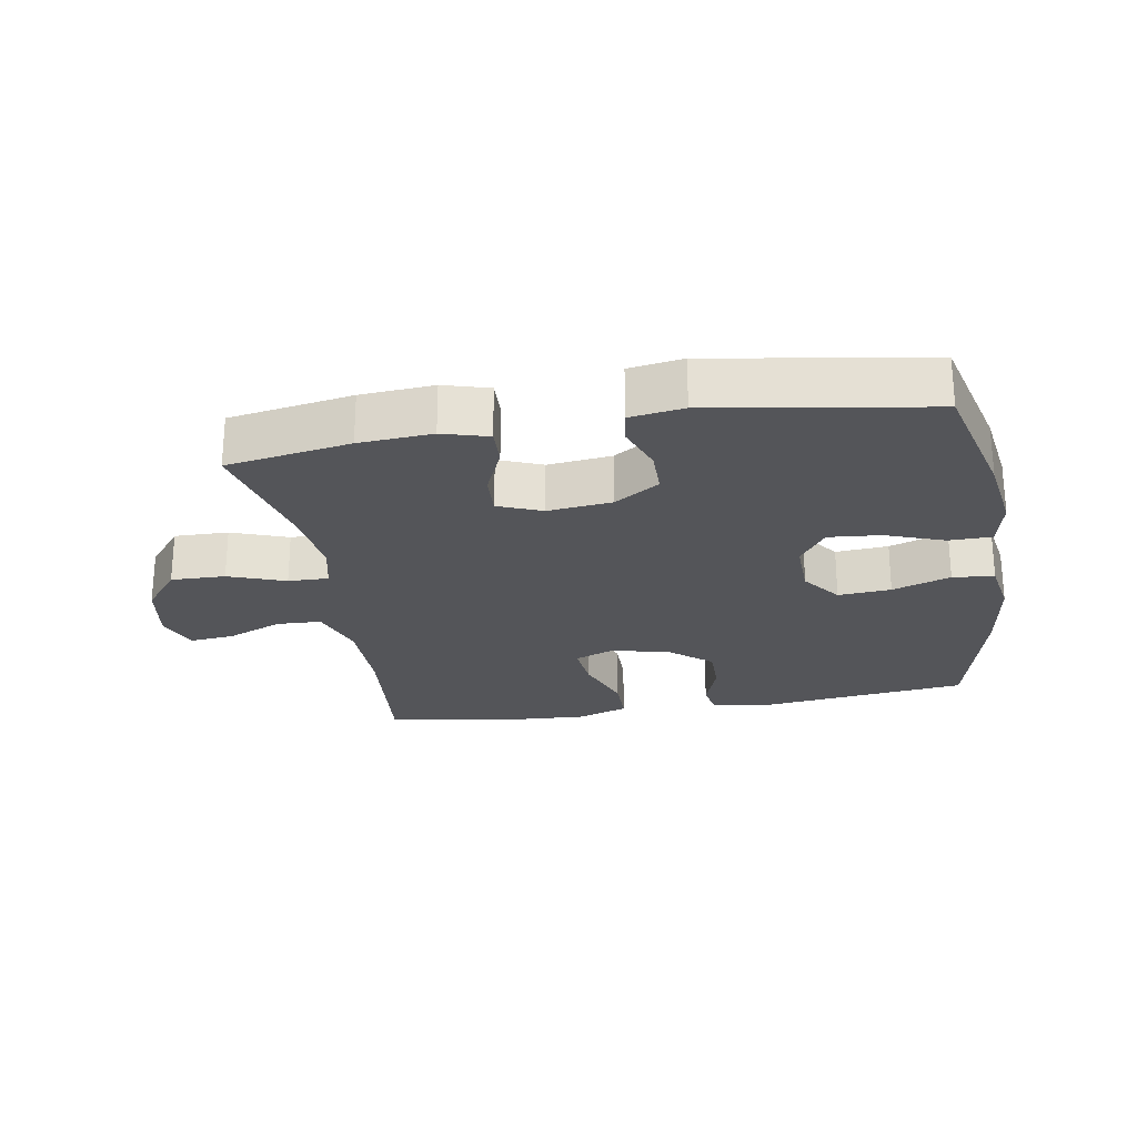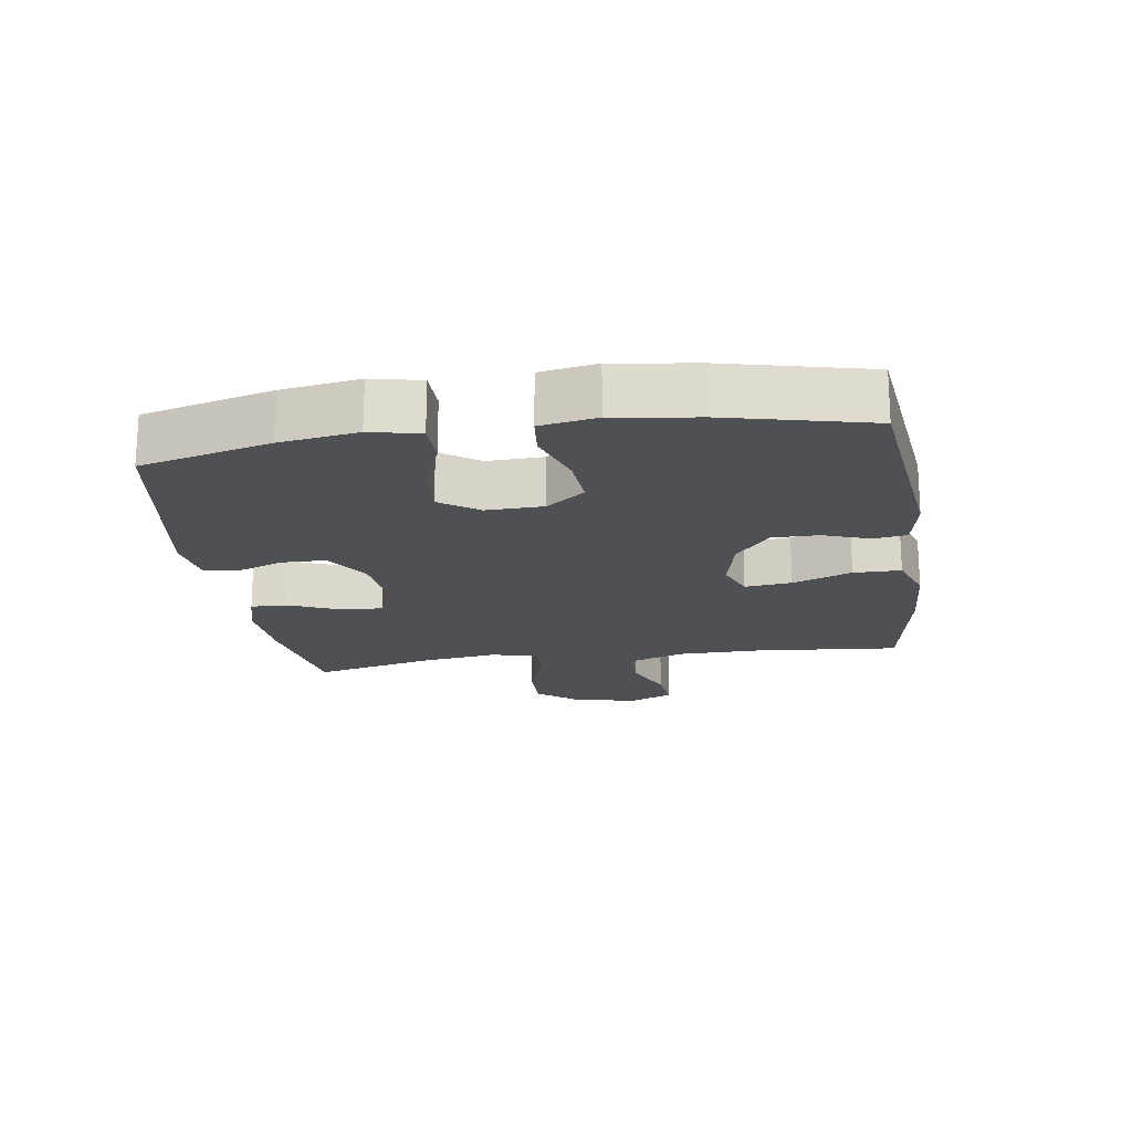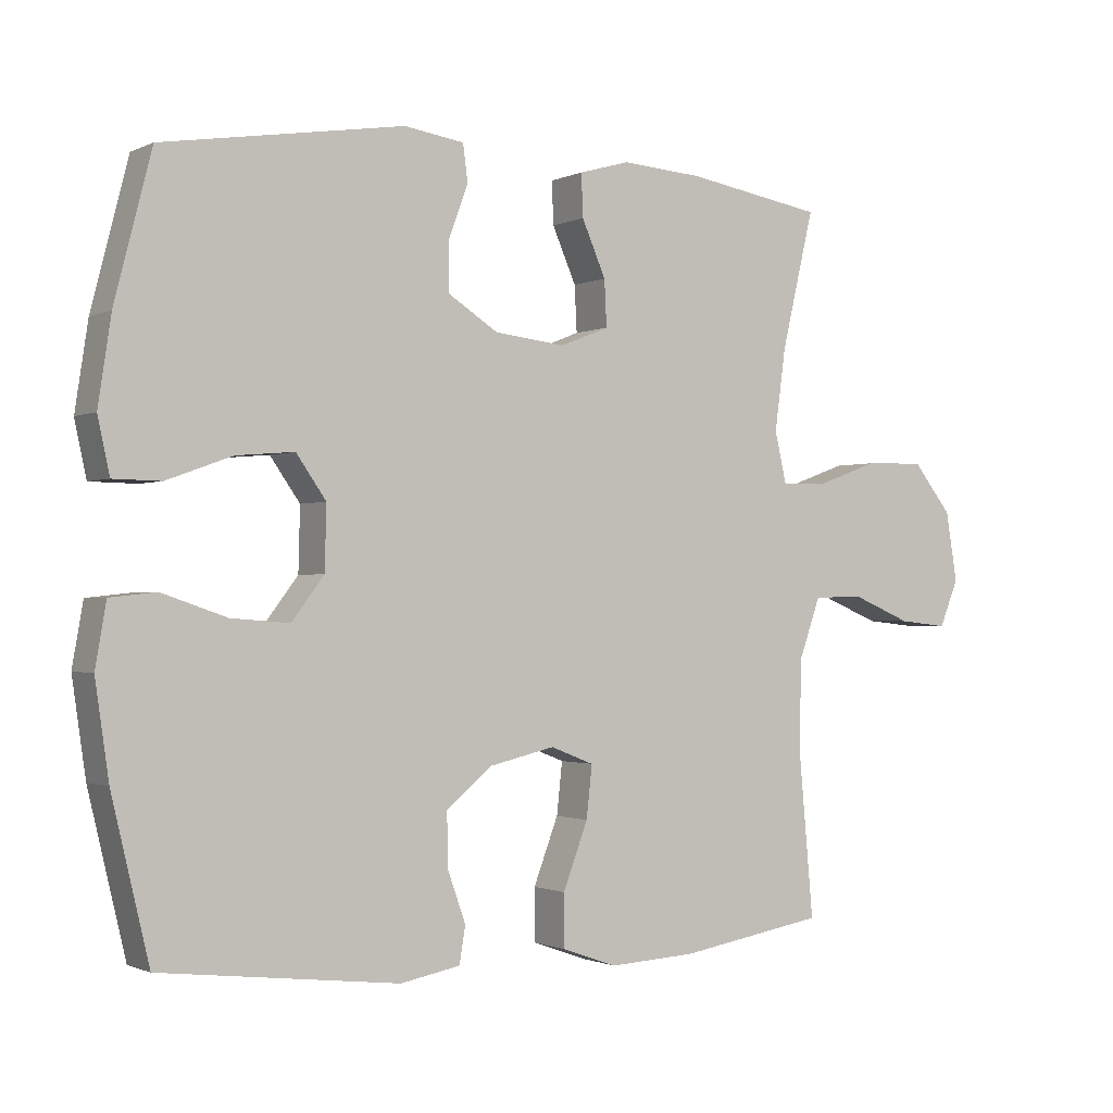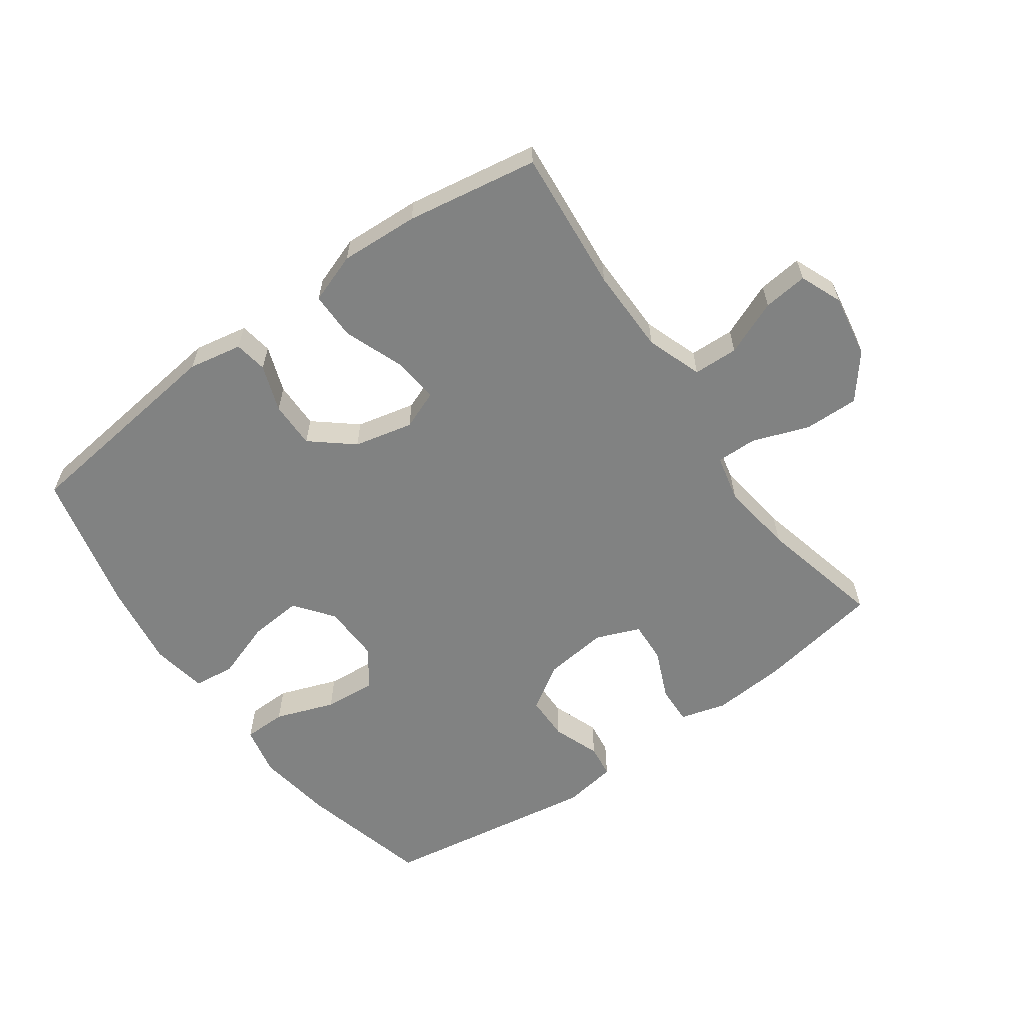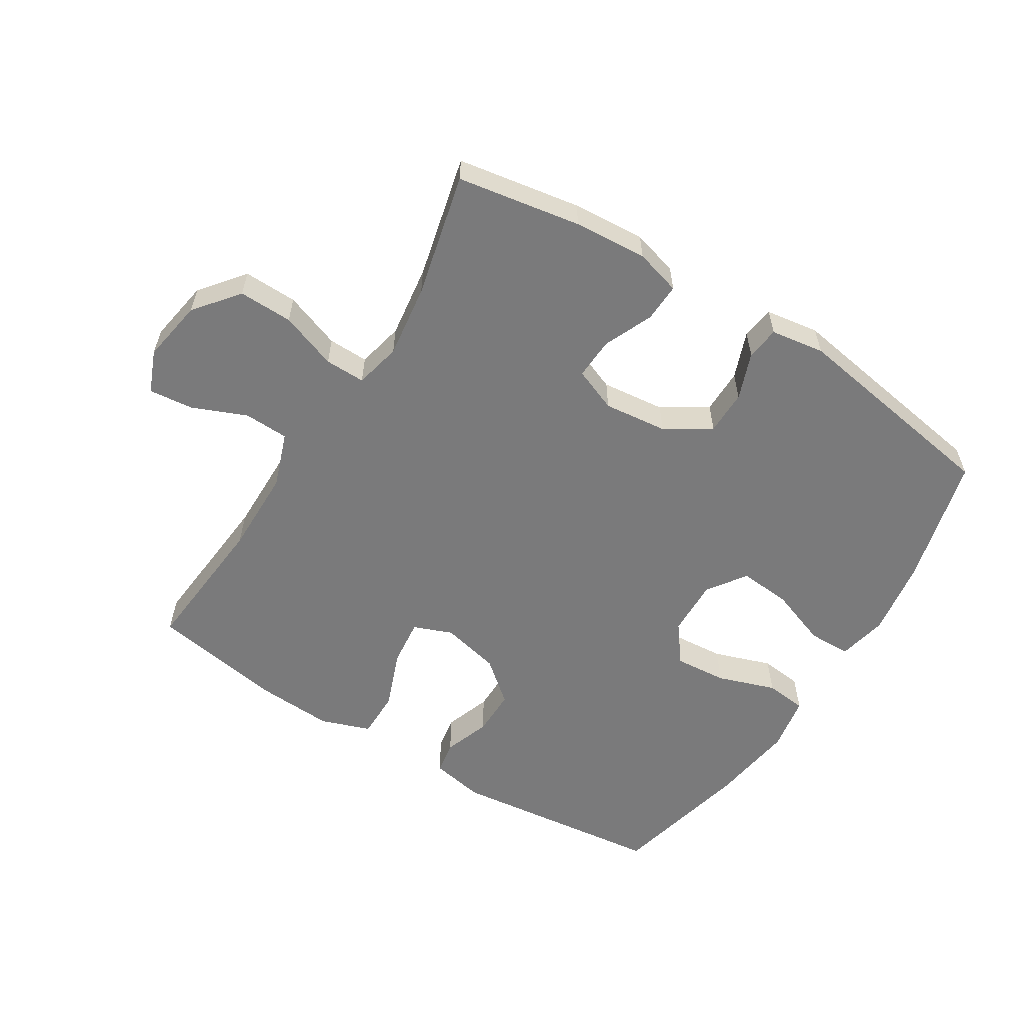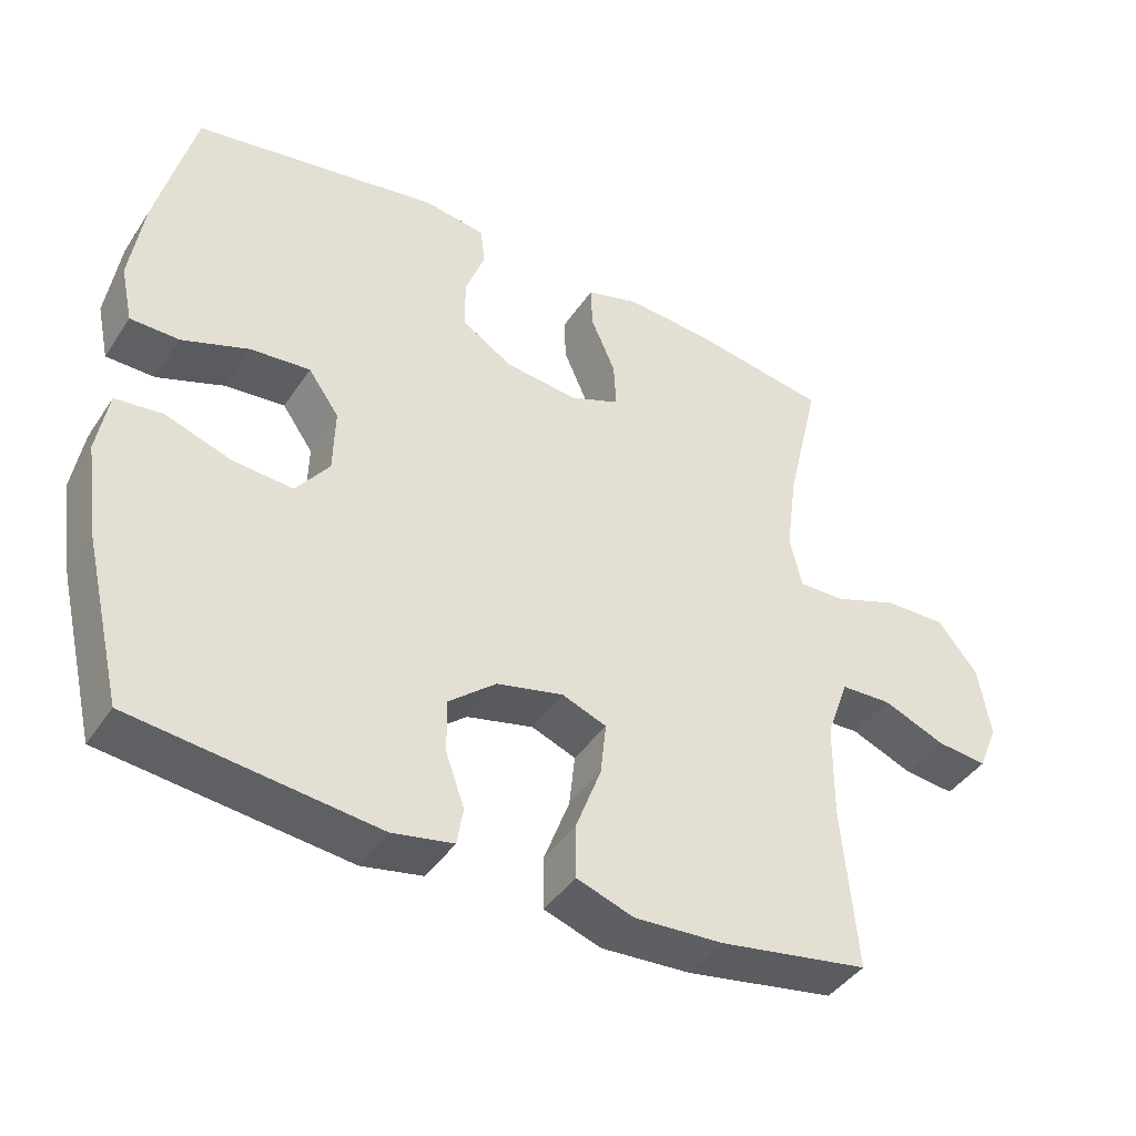
<metadata>
{"format":"obj","ext":"obj","renderer":"f3d","projection":"perspective","resolution":1024,"background":"white","views":[{"elev":-24.8,"azim":9.6,"up":"+Y"},{"elev":-19.0,"azim":98.5,"up":"+Y"},{"elev":-1.2,"azim":148.0,"up":"+Z"},{"elev":-60.6,"azim":-144.4,"up":"+Y"},{"elev":-58.1,"azim":-31.9,"up":"+Y"},{"elev":-41.9,"azim":149.2,"up":"+Z"}]}
</metadata>
<code>
o path4698
v -0.2732 0.0375 -0.5369
v -0.1484 0.0375 -0.5436
v -0.06872 0.0375 -0.5157
v -0.0686 0.0375 -0.4403
v -0.1043 0.0375 -0.3461
v -0.1125 0.0375 -0.2717
v -0.05029 0.0375 -0.2474
v 0.04348 0.0375 -0.2691
v 0.1097 0.0375 -0.3243
v 0.1091 0.0375 -0.3987
v 0.08261 0.0375 -0.4729
v 0.09121 0.0375 -0.5254
v 0.1768 0.0375 -0.5417
v 0.5184 0.0375 -0.5016
v 0.5722 0.0375 -0.276
v 0.5918 0.0375 -0.1405
v 0.5763 0.0375 -0.051
v 0.51 0.0375 -0.0439
v 0.4174 0.0375 -0.07556
v 0.3332 0.0375 -0.08226
v 0.2866 0.0375 -0.02075
v 0.2842 0.0375 0.07027
v 0.3272 0.0375 0.1316
v 0.4106 0.0375 0.1244
v 0.5045 0.0375 0.09028
v 0.5728 0.0375 0.09131
v 0.5898 0.0375 0.1703
v 0.5712 0.0375 0.2934
v 0.5184 0.0375 0.5003
v 0.1725 0.0375 0.556
v 0.0868 0.0375 0.5431
v 0.0798 0.0375 0.4901
v 0.1077 0.0375 0.4151
v 0.107 0.0375 0.3438
v 0.03526 0.0375 0.2983
v -0.0665 0.0375 0.2869
v -0.1363 0.0375 0.3148
v -0.133 0.0375 0.3807
v -0.09862 0.0375 0.4598
v -0.09609 0.0375 0.521
v -0.1693 0.0375 0.5418
v -0.286 0.0375 0.5336
v -0.4833 0.0375 0.5003
v -0.4366 0.0375 0.303
v -0.4207 0.0375 0.186
v -0.4377 0.0375 0.112
v -0.5021 0.0375 0.1131
v -0.5926 0.0375 0.1458
v -0.679 0.0375 0.1478
v -0.7353 0.0375 0.07755
v -0.7521 0.0375 -0.02266
v -0.7246 0.0375 -0.08971
v -0.654 0.0375 -0.08227
v -0.5667 0.0375 -0.04609
v -0.4953 0.0375 -0.04874
v -0.464 0.0375 -0.1368
v -0.4627 0.0375 -0.2731
v -0.4833 0.0375 -0.5016
v -0.2732 -0.0375 -0.5369
v -0.1484 -0.0375 -0.5436
v -0.06872 -0.0375 -0.5157
v -0.0686 -0.0375 -0.4403
v -0.1043 -0.0375 -0.3461
v -0.1125 -0.0375 -0.2717
v -0.05029 -0.0375 -0.2474
v 0.04348 -0.0375 -0.2691
v 0.1097 -0.0375 -0.3243
v 0.1091 -0.0375 -0.3987
v 0.08261 -0.0375 -0.4729
v 0.09121 -0.0375 -0.5254
v 0.1768 -0.0375 -0.5417
v 0.5184 -0.0375 -0.5016
v 0.5722 -0.0375 -0.276
v 0.5918 -0.0375 -0.1405
v 0.5763 -0.0375 -0.051
v 0.51 -0.0375 -0.0439
v 0.4174 -0.0375 -0.07556
v 0.3332 -0.0375 -0.08226
v 0.2866 -0.0375 -0.02075
v 0.2842 -0.0375 0.07027
v 0.3272 -0.0375 0.1316
v 0.4106 -0.0375 0.1244
v 0.5045 -0.0375 0.09028
v 0.5728 -0.0375 0.09131
v 0.5898 -0.0375 0.1703
v 0.5712 -0.0375 0.2934
v 0.5184 -0.0375 0.5003
v 0.1725 -0.0375 0.556
v 0.0868 -0.0375 0.5431
v 0.0798 -0.0375 0.4901
v 0.1077 -0.0375 0.4151
v 0.107 -0.0375 0.3438
v 0.03526 -0.0375 0.2983
v -0.0665 -0.0375 0.2869
v -0.1363 -0.0375 0.3148
v -0.133 -0.0375 0.3807
v -0.09862 -0.0375 0.4598
v -0.09609 -0.0375 0.521
v -0.1693 -0.0375 0.5418
v -0.286 -0.0375 0.5336
v -0.4833 -0.0375 0.5003
v -0.4366 -0.0375 0.303
v -0.4207 -0.0375 0.186
v -0.4377 -0.0375 0.112
v -0.5021 -0.0375 0.1131
v -0.5926 -0.0375 0.1458
v -0.679 -0.0375 0.1478
v -0.7353 -0.0375 0.07755
v -0.7521 -0.0375 -0.02266
v -0.7246 -0.0375 -0.08971
v -0.654 -0.0375 -0.08227
v -0.5667 -0.0375 -0.04609
v -0.4953 -0.0375 -0.04874
v -0.464 -0.0375 -0.1368
v -0.4627 -0.0375 -0.2731
v -0.4833 -0.0375 -0.5016
v -0.7353 0.0375 0.07755
v -0.7521 0.0375 -0.02266
v -0.7246 0.0375 -0.08971
v -0.7246 0.0375 -0.08971
v -0.679 0.0375 0.1478
v -0.654 0.0375 -0.08227
v -0.5926 0.0375 0.1458
v -0.5667 0.0375 -0.04609
v -0.5021 0.0375 0.1131
v -0.4953 0.0375 -0.04874
v -0.4953 0.0375 -0.04874
v -0.4377 0.0375 0.112
v -0.4377 0.0375 0.112
v -0.464 0.0375 -0.1368
v -0.4627 0.0375 -0.2731
v -0.4833 0.0375 -0.5016
v -0.4833 0.0375 -0.5016
v -0.4833 0.0375 0.5003
v -0.4833 0.0375 0.5003
v -0.4366 0.0375 0.303
v -0.4207 0.0375 0.186
v -0.286 0.0375 0.5336
v -0.2732 0.0375 -0.5369
v -0.1693 0.0375 0.5418
v -0.1484 0.0375 -0.5436
v -0.09609 0.0375 0.521
v -0.09609 0.0375 0.521
v -0.1363 0.0375 0.3148
v -0.1363 0.0375 0.3148
v -0.133 0.0375 0.3807
v -0.1043 0.0375 -0.3461
v -0.1125 0.0375 -0.2717
v -0.1125 0.0375 -0.2717
v -0.06872 0.0375 -0.5157
v -0.06872 0.0375 -0.5157
v -0.0665 0.0375 0.2869
v -0.09862 0.0375 0.4598
v -0.05029 0.0375 -0.2474
v -0.0686 0.0375 -0.4403
v 0.03526 0.0375 0.2983
v 0.04348 0.0375 -0.2691
v 0.107 0.0375 0.3438
v 0.1097 0.0375 -0.3243
v 0.0868 0.0375 0.5431
v 0.0868 0.0375 0.5431
v 0.0798 0.0375 0.4901
v 0.1077 0.0375 0.4151
v 0.1091 0.0375 -0.3987
v 0.08261 0.0375 -0.4729
v 0.09121 0.0375 -0.5254
v 0.09121 0.0375 -0.5254
v 0.1725 0.0375 0.556
v 0.1768 0.0375 -0.5417
v 0.2866 0.0375 -0.02075
v 0.2842 0.0375 0.07027
v 0.3272 0.0375 0.1316
v 0.3332 0.0375 -0.08226
v 0.4106 0.0375 0.1244
v 0.4174 0.0375 -0.07556
v 0.5045 0.0375 0.09028
v 0.51 0.0375 -0.0439
v 0.5184 0.0375 0.5003
v 0.5184 0.0375 0.5003
v 0.5184 0.0375 -0.5016
v 0.5184 0.0375 -0.5016
v 0.5728 0.0375 0.09131
v 0.5728 0.0375 0.09131
v 0.5763 0.0375 -0.051
v 0.5763 0.0375 -0.051
v 0.5712 0.0375 0.2934
v 0.5722 0.0375 -0.276
v 0.5898 0.0375 0.1703
v 0.5918 0.0375 -0.1405
v -0.7353 -0.0375 0.07755
v -0.7521 -0.0375 -0.02266
v -0.7246 -0.0375 -0.08971
v -0.7246 -0.0375 -0.08971
v -0.679 -0.0375 0.1478
v -0.654 -0.0375 -0.08227
v -0.5926 -0.0375 0.1458
v -0.5667 -0.0375 -0.04609
v -0.5021 -0.0375 0.1131
v -0.4953 -0.0375 -0.04874
v -0.4953 -0.0375 -0.04874
v -0.4377 -0.0375 0.112
v -0.4377 -0.0375 0.112
v -0.464 -0.0375 -0.1368
v -0.4627 -0.0375 -0.2731
v -0.4833 -0.0375 -0.5016
v -0.4833 -0.0375 -0.5016
v -0.4833 -0.0375 0.5003
v -0.4833 -0.0375 0.5003
v -0.4366 -0.0375 0.303
v -0.4207 -0.0375 0.186
v -0.286 -0.0375 0.5336
v -0.2732 -0.0375 -0.5369
v -0.1693 -0.0375 0.5418
v -0.1484 -0.0375 -0.5436
v -0.09609 -0.0375 0.521
v -0.09609 -0.0375 0.521
v -0.1363 -0.0375 0.3148
v -0.1363 -0.0375 0.3148
v -0.133 -0.0375 0.3807
v -0.1043 -0.0375 -0.3461
v -0.1125 -0.0375 -0.2717
v -0.1125 -0.0375 -0.2717
v -0.06872 -0.0375 -0.5157
v -0.06872 -0.0375 -0.5157
v -0.0665 -0.0375 0.2869
v -0.09862 -0.0375 0.4598
v -0.05029 -0.0375 -0.2474
v -0.0686 -0.0375 -0.4403
v 0.03526 -0.0375 0.2983
v 0.04348 -0.0375 -0.2691
v 0.107 -0.0375 0.3438
v 0.1097 -0.0375 -0.3243
v 0.0868 -0.0375 0.5431
v 0.0868 -0.0375 0.5431
v 0.0798 -0.0375 0.4901
v 0.1077 -0.0375 0.4151
v 0.1091 -0.0375 -0.3987
v 0.08261 -0.0375 -0.4729
v 0.09121 -0.0375 -0.5254
v 0.09121 -0.0375 -0.5254
v 0.1725 -0.0375 0.556
v 0.1768 -0.0375 -0.5417
v 0.2866 -0.0375 -0.02075
v 0.2842 -0.0375 0.07027
v 0.3272 -0.0375 0.1316
v 0.3332 -0.0375 -0.08226
v 0.4106 -0.0375 0.1244
v 0.4174 -0.0375 -0.07556
v 0.5045 -0.0375 0.09028
v 0.51 -0.0375 -0.0439
v 0.5184 -0.0375 0.5003
v 0.5184 -0.0375 0.5003
v 0.5184 -0.0375 -0.5016
v 0.5184 -0.0375 -0.5016
v 0.5728 -0.0375 0.09131
v 0.5728 -0.0375 0.09131
v 0.5763 -0.0375 -0.051
v 0.5763 -0.0375 -0.051
v 0.5712 -0.0375 0.2934
v 0.5722 -0.0375 -0.276
v 0.5898 -0.0375 0.1703
v 0.5918 -0.0375 -0.1405
f 246 230 232
f 212 220 204
f 201 198 199
f 190 191 195
f 245 231 244
f 253 237 242
f 243 230 246
f 261 259 247
f 244 225 227
f 215 213 226
f 225 201 227
f 251 231 245
f 196 197 198
f 231 251 236
f 260 246 232
f 244 227 243
f 249 261 247
f 244 229 225
f 214 220 212
f 221 203 204
f 248 262 250
f 220 214 228
f 221 201 203
f 260 232 253
f 197 190 195
f 217 209 210
f 209 211 207
f 262 248 260
f 233 235 241
f 226 213 219
f 211 219 213
f 190 196 194
f 227 201 221
f 219 209 217
f 217 210 201
f 217 201 225
f 243 227 230
f 199 198 197
f 241 236 251
f 236 241 235
f 190 197 196
f 255 261 249
f 246 260 248
f 201 199 203
f 250 262 257
f 247 259 245
f 228 214 223
f 209 219 211
f 195 191 192
f 251 245 259
f 220 221 204
f 212 204 205
f 242 238 239
f 242 237 238
f 244 231 229
f 253 232 237
f 50 51 109 108
f 51 120 193 109
f 49 50 108 107
f 52 53 111 110
f 48 49 107 106
f 53 54 112 111
f 47 48 106 105
f 54 127 200 112
f 129 47 105 202
f 55 56 114 113
f 57 133 206 115
f 56 57 115 114
f 135 44 102 208
f 45 46 104 103
f 44 45 103 102
f 42 43 101 100
f 58 1 59 116
f 41 42 100 99
f 1 2 60 59
f 143 41 99 216
f 145 38 96 218
f 5 149 222 63
f 2 151 224 60
f 36 37 95 94
f 39 40 98 97
f 38 39 97 96
f 6 7 65 64
f 4 5 63 62
f 3 4 62 61
f 35 36 94 93
f 7 8 66 65
f 34 35 93 92
f 8 9 67 66
f 161 32 90 234
f 32 33 91 90
f 10 11 69 68
f 11 167 240 69
f 30 31 89 88
f 12 13 71 70
f 33 34 92 91
f 9 10 68 67
f 21 22 80 79
f 22 23 81 80
f 20 21 79 78
f 23 24 82 81
f 19 20 78 77
f 24 25 83 82
f 18 19 77 76
f 179 30 88 252
f 13 181 254 71
f 25 183 256 83
f 185 18 76 258
f 28 29 87 86
f 14 15 73 72
f 27 28 86 85
f 26 27 85 84
f 16 17 75 74
f 15 16 74 73
f 173 159 157
f 139 131 147
f 128 126 125
f 117 122 118
f 172 171 158
f 180 169 164
f 170 173 157
f 188 174 186
f 171 154 152
f 142 153 140
f 152 154 128
f 178 172 158
f 123 125 124
f 158 163 178
f 187 159 173
f 171 170 154
f 176 174 188
f 171 152 156
f 141 139 147
f 148 131 130
f 175 177 189
f 147 155 141
f 148 130 128
f 187 180 159
f 124 122 117
f 144 137 136
f 136 134 138
f 189 187 175
f 160 168 162
f 153 146 140
f 138 140 146
f 117 121 123
f 154 148 128
f 146 144 136
f 144 128 137
f 144 152 128
f 170 157 154
f 126 124 125
f 168 178 163
f 163 162 168
f 117 123 124
f 182 176 188
f 173 175 187
f 128 130 126
f 177 184 189
f 174 172 186
f 155 150 141
f 136 138 146
f 122 119 118
f 178 186 172
f 147 131 148
f 139 132 131
f 169 166 165
f 169 165 164
f 171 156 158
f 180 164 159

</code>
